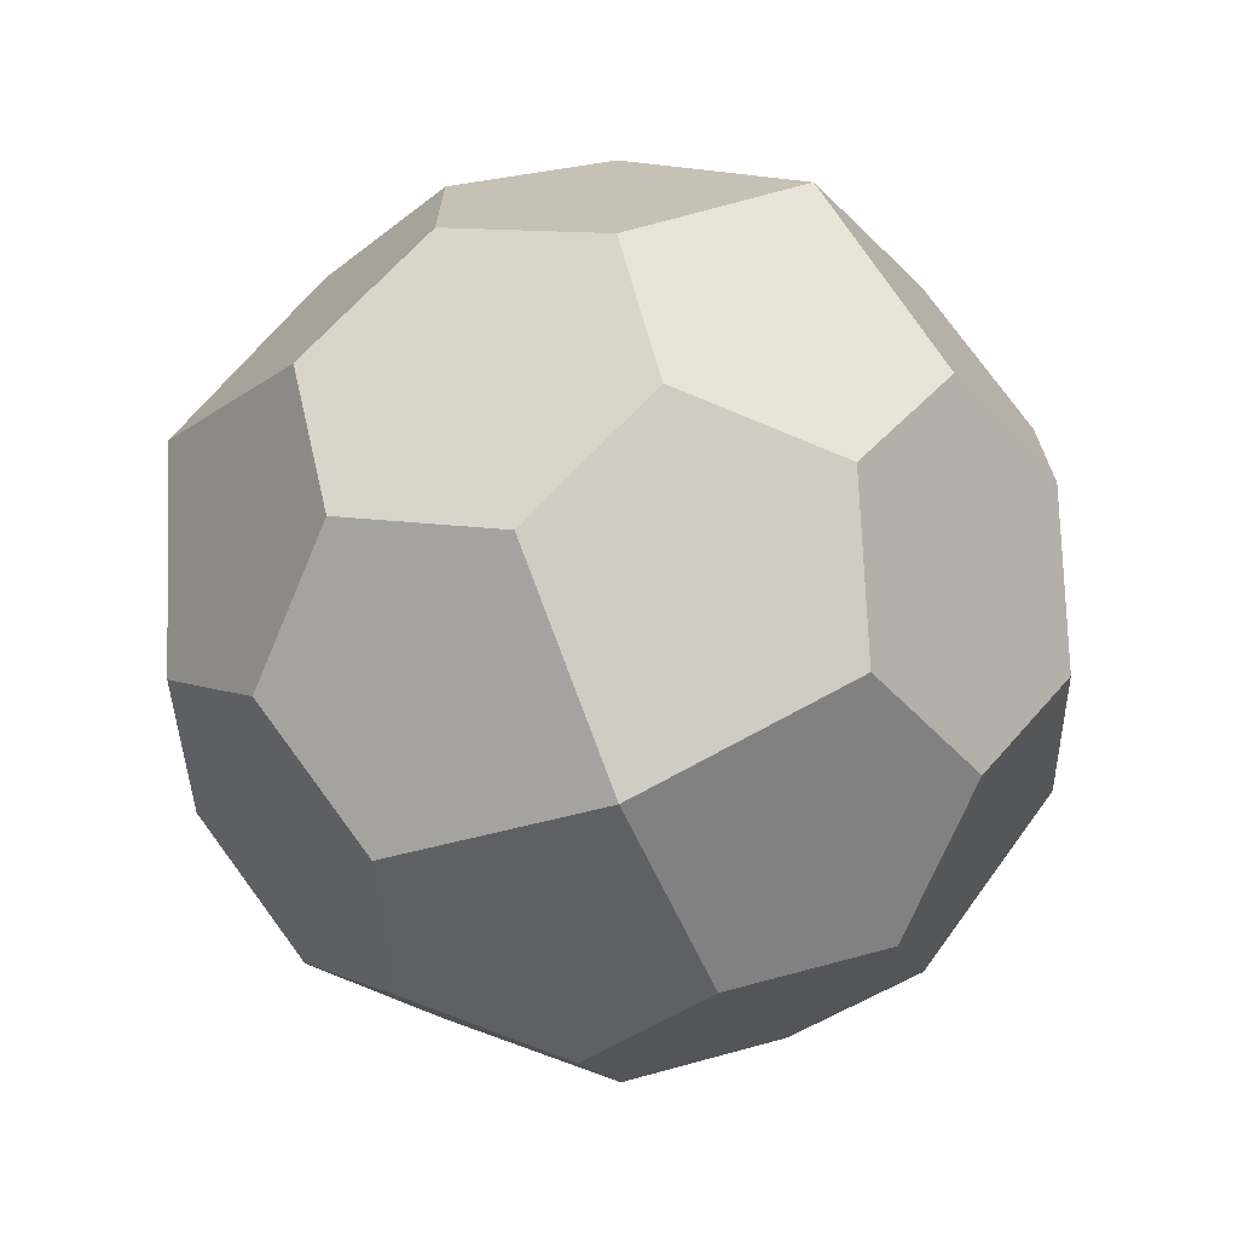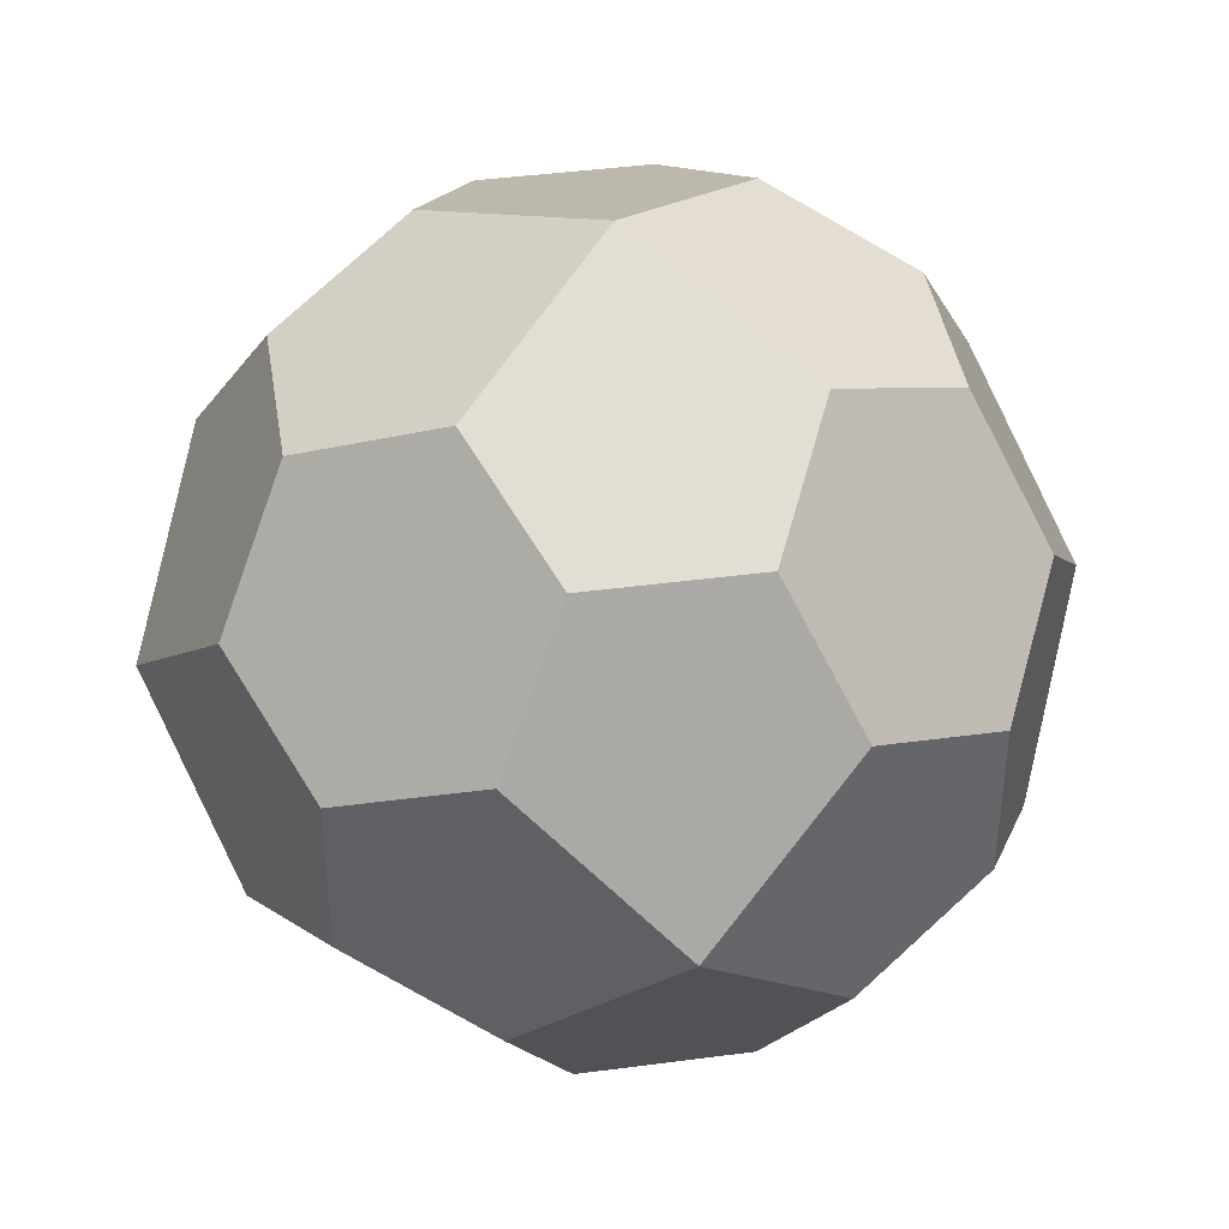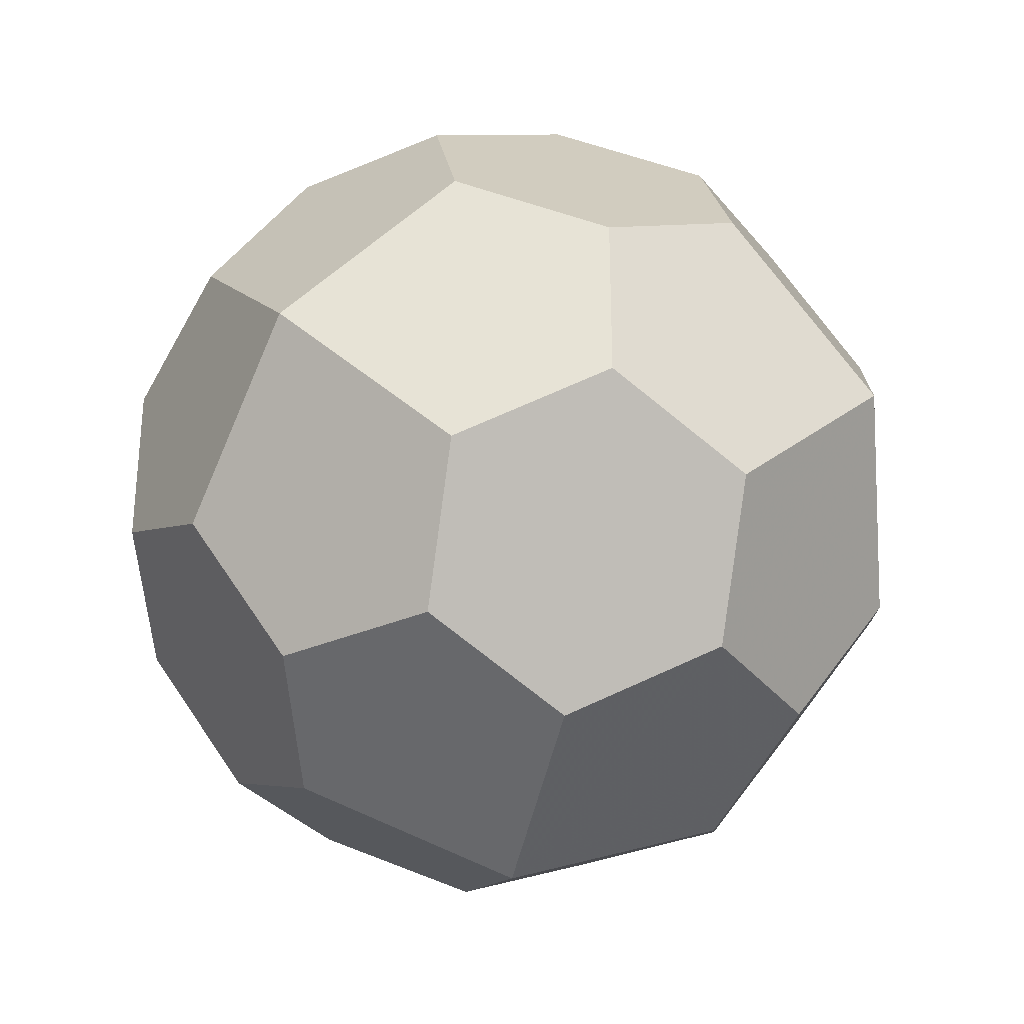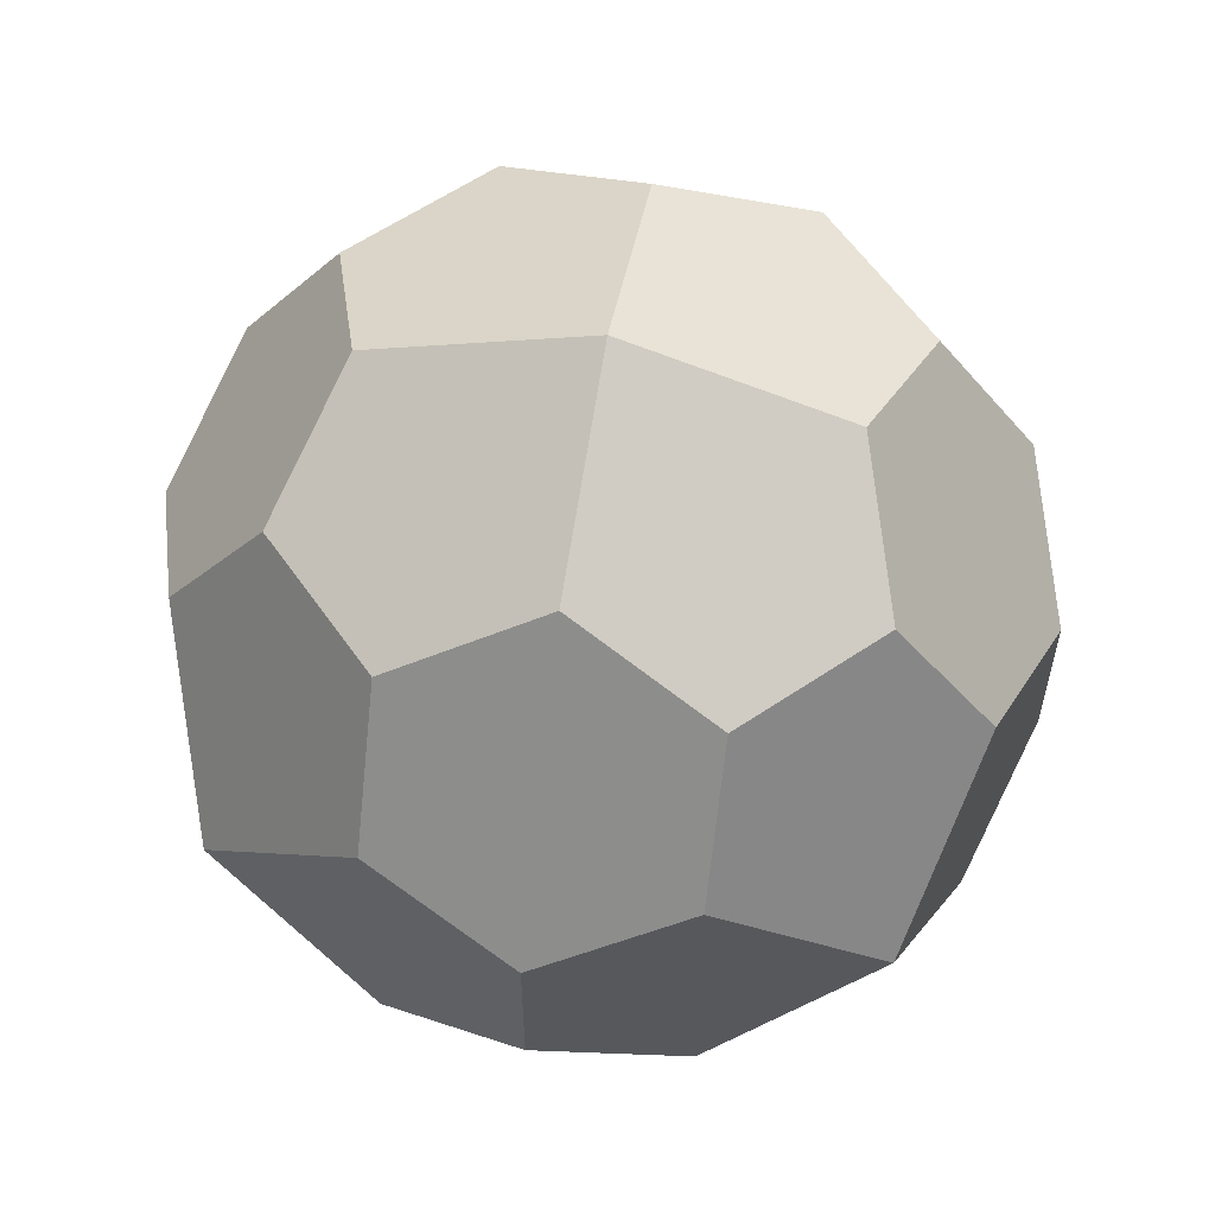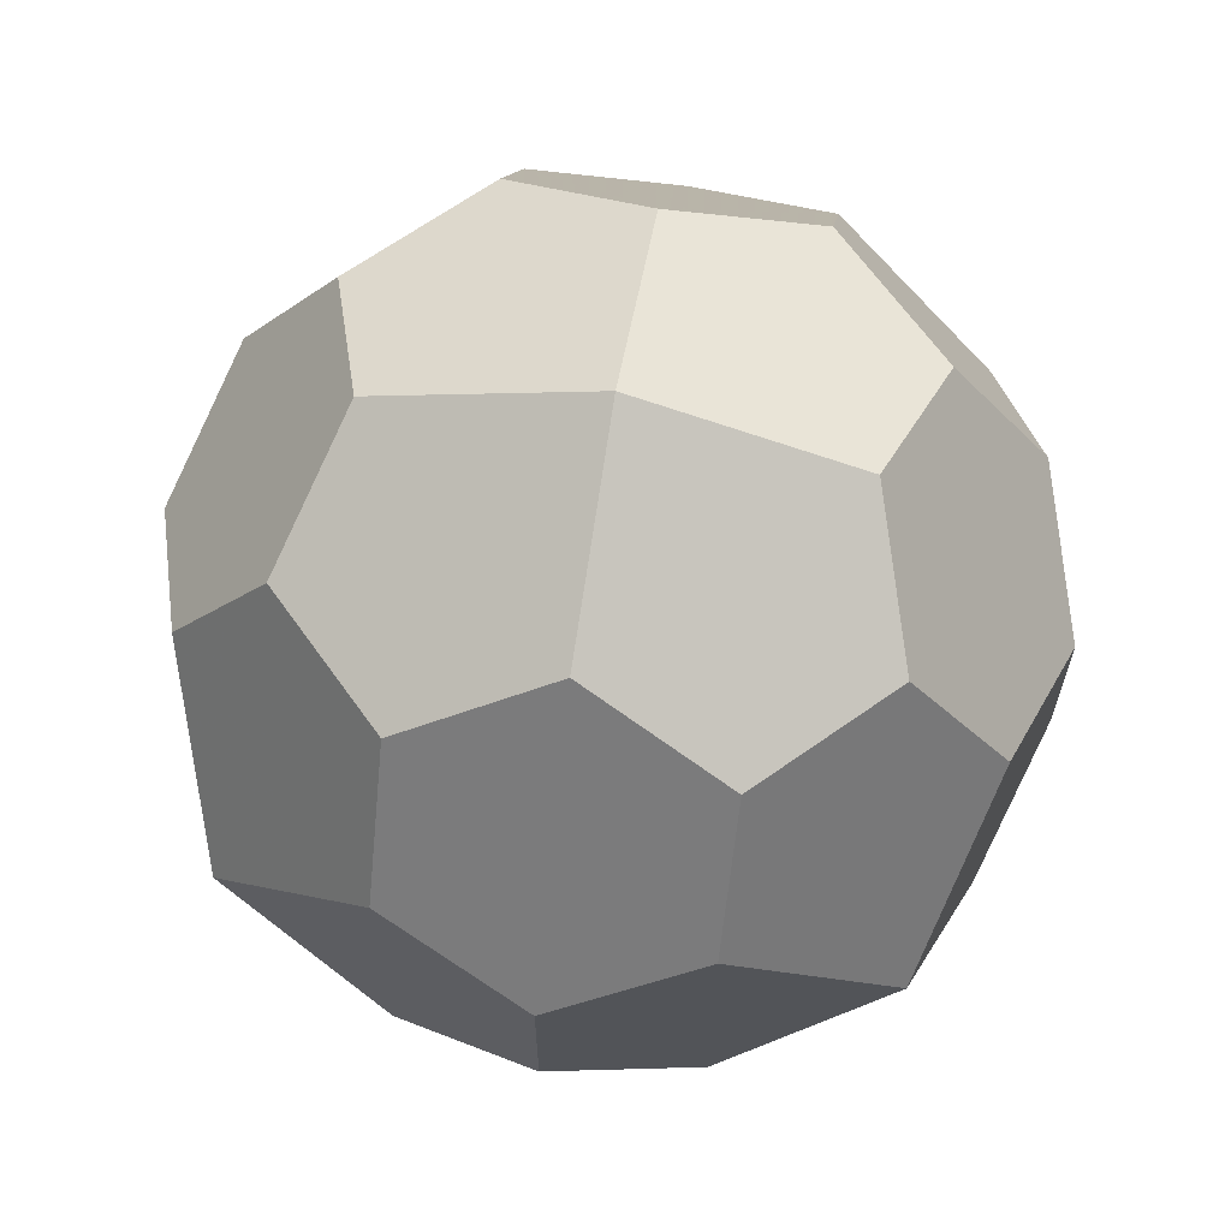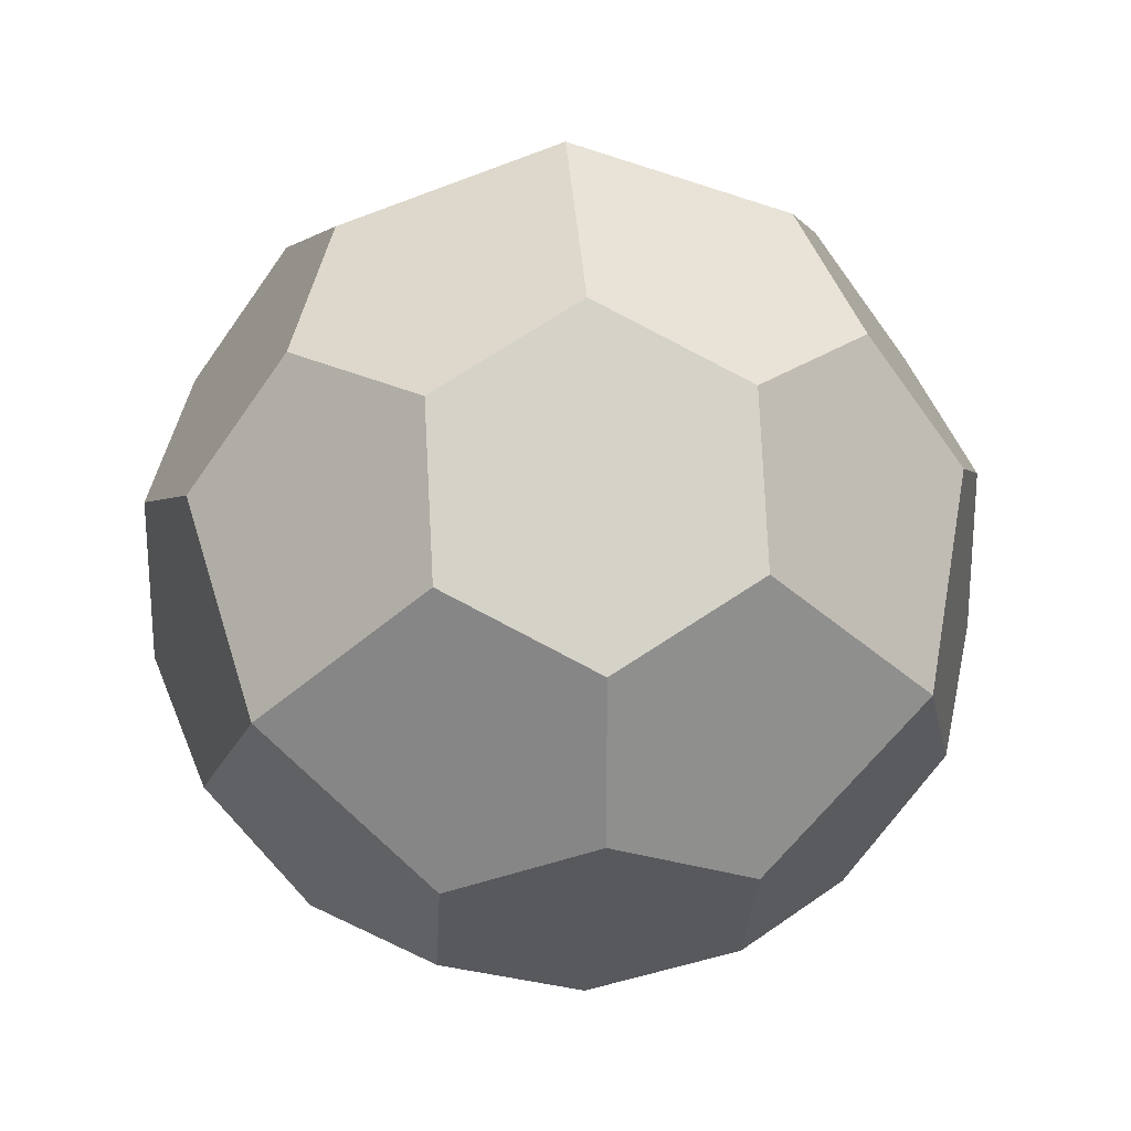
<metadata>
{"format":"obj","ext":"obj","renderer":"f3d","projection":"perspective","resolution":1024,"background":"white","views":[{"elev":-70.6,"azim":67.2,"up":"+Y"},{"elev":41.8,"azim":80.9,"up":"+Y"},{"elev":-31.6,"azim":-58.5,"up":"+Z"},{"elev":59.7,"azim":-34.8,"up":"+Y"},{"elev":66.0,"azim":-125.5,"up":"+Z"},{"elev":24.9,"azim":40.0,"up":"+Z"}]}
</metadata>
<code>
v 0 0 -2.587
v 2.587 0 0
v -2.587 0 0
v 0 2.587 0
v 0 -2.587 0
v 0.9082 0.9082 2.133
v 0.9082 0.9082 -2.133
v 0.9082 -0.9082 2.133
v 0.9082 -0.9082 -2.133
v -0.9082 0.9082 2.133
v -0.9082 0.9082 -2.133
v -0.9082 -0.9082 2.133
v -0.9082 -0.9082 -2.133
v 2.133 0.9082 0.9082
v 2.133 0.9082 -0.9082
v 2.133 -0.9082 0.9082
v 2.133 -0.9082 -0.9082
v -2.133 0.9082 0.9082
v -2.133 0.9082 -0.9082
v -2.133 -0.9082 0.9082
v -2.133 -0.9082 -0.9082
v 0.9082 2.133 0.9082
v 0.9082 2.133 -0.9082
v 0.9082 -2.133 0.9082
v 0.9082 -2.133 -0.9082
v -0.9082 2.133 0.9082
v -0.9082 2.133 -0.9082
v -0.9082 -2.133 0.9082
v -0.9082 -2.133 -0.9082
v 1.725 0.5 1.725
v 1.725 0.5 -1.725
v 1.725 -0.5 1.725
v 1.725 -0.5 -1.725
v -1.725 0.5 1.725
v -1.725 0.5 -1.725
v -1.725 -0.5 1.725
v -1.725 -0.5 -1.725
v 1.725 1.725 0.5
v 1.725 1.725 -0.5
v 1.725 -1.725 0.5
v 1.725 -1.725 -0.5
v -1.725 1.725 0.5
v -1.725 1.725 -0.5
v -1.725 -1.725 0.5
v -1.725 -1.725 -0.5
v 0.5 1.725 1.725
v 0.5 1.725 -1.725
v 0.5 -1.725 1.725
v 0.5 -1.725 -1.725
v -0.5 1.725 1.725
v -0.5 1.725 -1.725
v -0.5 -1.725 1.725
v -0.5 -1.725 -1.725
v 0 0 2.587
f 6 30 14 38 22 46
f 7 47 23 39 15 31
f 8 48 24 40 16 32
f 9 33 17 41 25 49
f 10 50 26 42 18 34
f 11 35 19 43 27 51
f 12 36 20 44 28 52
f 13 53 29 45 21 37
f 54 6 46 50 10
f 54 10 34 36 12
f 54 12 52 48 8
f 54 8 32 30 6
f 1 7 31 33 9
f 1 9 49 53 13
f 1 13 37 35 11
f 1 11 51 47 7
f 2 14 30 32 16
f 2 16 40 41 17
f 2 17 33 31 15
f 2 15 39 38 14
f 3 18 42 43 19
f 3 19 35 37 21
f 3 21 45 44 20
f 3 20 36 34 18
f 4 22 38 39 23
f 4 23 47 51 27
f 4 27 43 42 26
f 4 26 50 46 22
f 5 24 48 52 28
f 5 28 44 45 29
f 5 29 53 49 25
f 5 25 41 40 24

</code>
